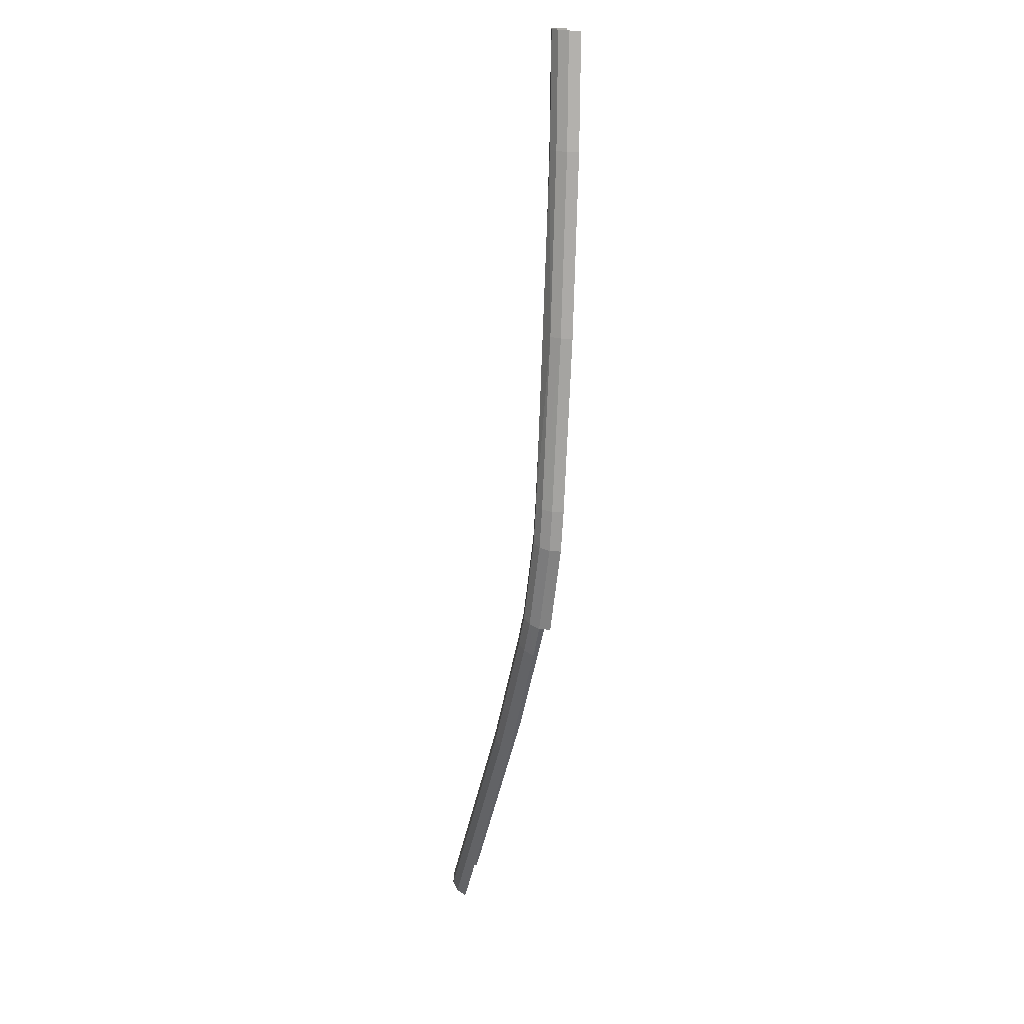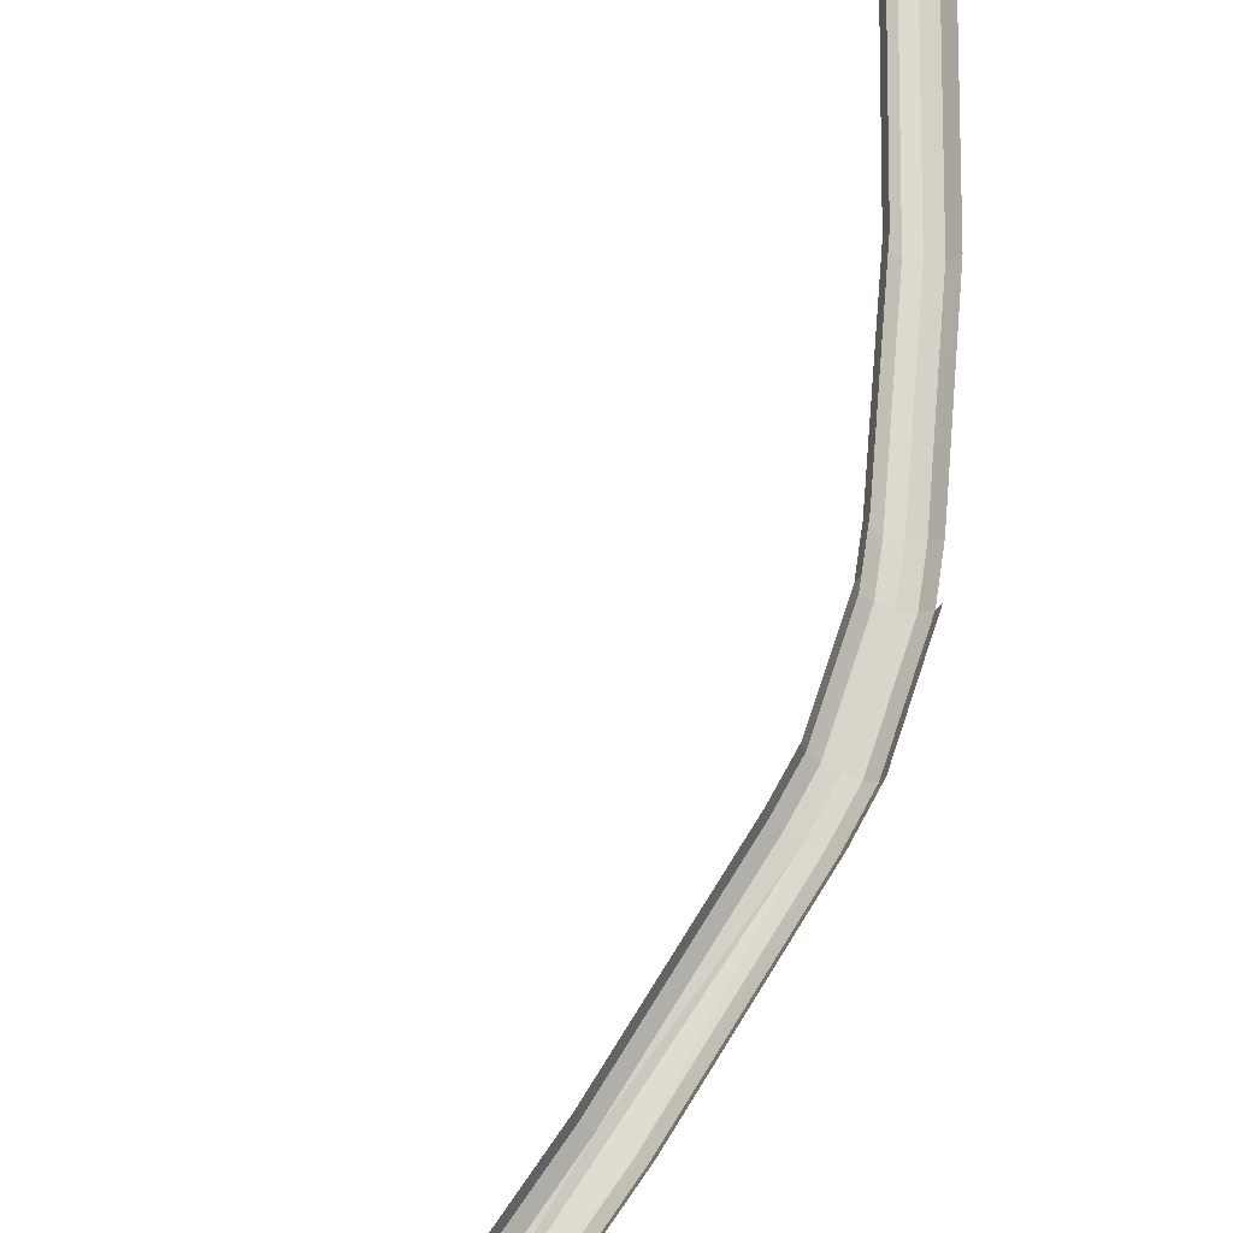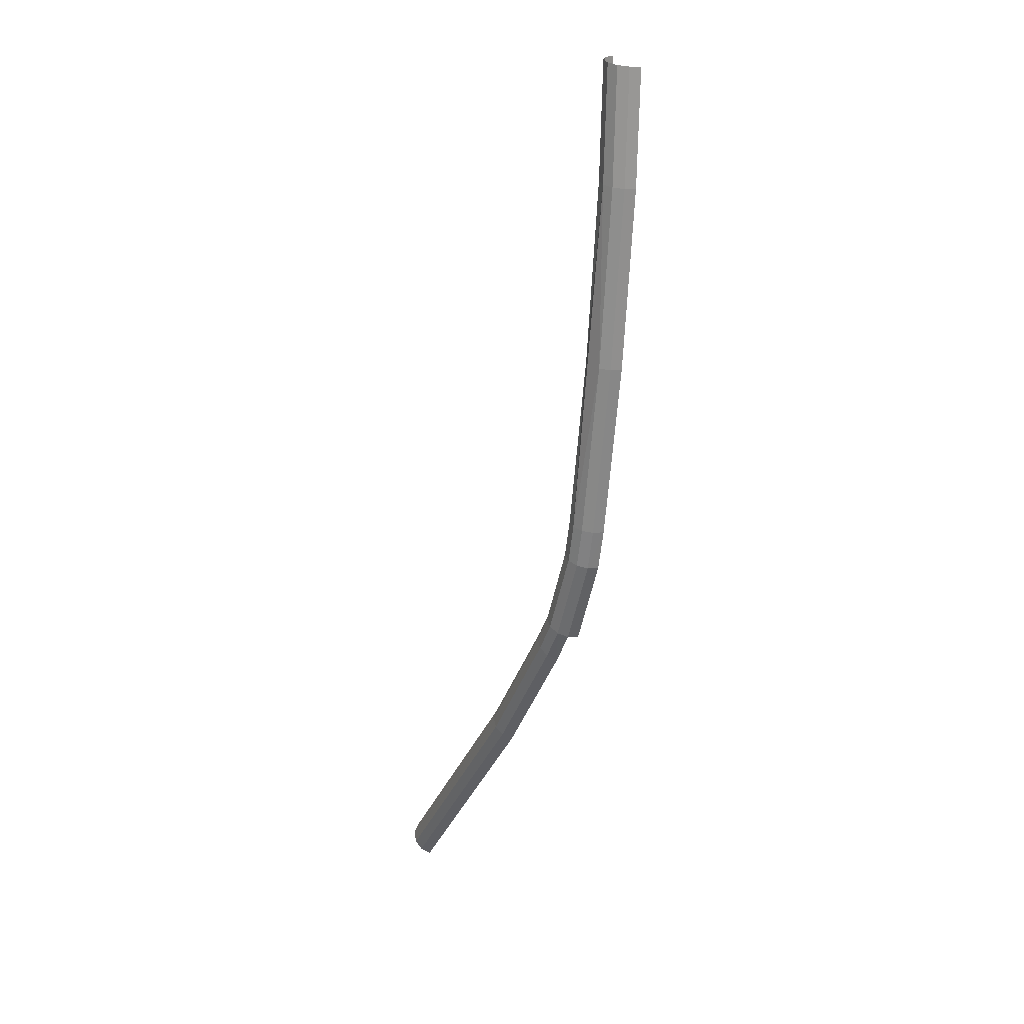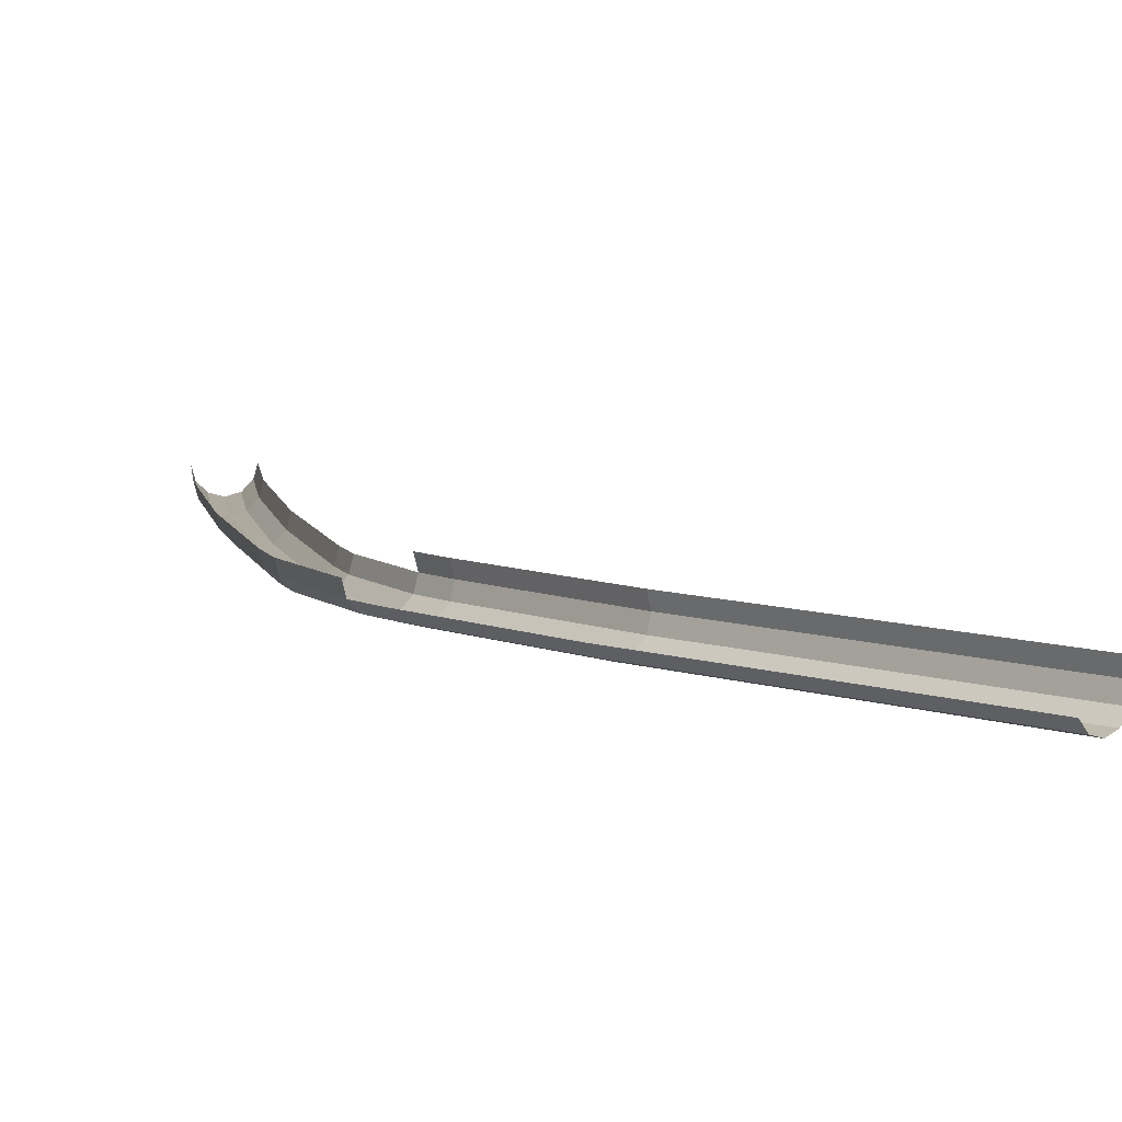
<metadata>
{"format":"obj","ext":"obj","renderer":"f3d","projection":"perspective","resolution":1024,"background":"white","views":[{"elev":8.8,"azim":-106.6,"up":"+Y"},{"elev":69.1,"azim":-140.3,"up":"+Z"},{"elev":18.7,"azim":-122.9,"up":"+Y"},{"elev":7.1,"azim":-4.1,"up":"+Z"}]}
</metadata>
<code>
o BM_RSling1
v -80.11 -10.13 -35.71
v -81.02 13.8 -35.71
v -83.35 13.45 -36.34
v -78.4 -9.899 -33.99
v -79.32 14.05 -33.99
v -81.02 13.8 -35.71
v -82.44 -10.44 -36.34
v -83.35 13.45 -36.34
v -85.68 13.1 -35.71
v -77.78 -9.815 -31.64
v -78.69 14.14 -31.64
v -79.32 14.05 -33.99
v -84.77 -10.75 -35.71
v -85.68 13.1 -35.71
v -87.38 12.85 -33.99
v -86.48 -10.98 -33.99
v -87.38 12.85 -33.99
v -88 12.75 -31.64
v -80.11 -10.13 -35.71
v -78.4 -9.899 -33.99
v -81.02 13.8 -35.71
v -82.44 -10.44 -36.34
v -80.11 -10.13 -35.71
v -83.35 13.45 -36.34
v -78.4 -9.899 -33.99
v -77.78 -9.815 -31.64
v -79.32 14.05 -33.99
v -84.77 -10.75 -35.71
v -82.44 -10.44 -36.34
v -85.68 13.1 -35.71
v -86.48 -10.98 -33.99
v -84.77 -10.75 -35.71
v -87.38 12.85 -33.99
v -87.11 -11.06 -31.64
v -86.48 -10.98 -33.99
v -88 12.75 -31.64
v -76.48 -47.92 -35.71
v -80.11 -10.13 -35.71
v -82.44 -10.44 -36.34
v -74.77 -47.68 -33.99
v -78.4 -9.899 -33.99
v -80.11 -10.13 -35.71
v -74.15 -47.6 -31.64
v -77.78 -9.815 -31.64
v -78.4 -9.899 -33.99
v -82.44 -10.44 -36.34
v -84.77 -10.75 -35.71
v -81.14 -48.57 -35.71
v -81.14 -48.57 -35.71
v -84.77 -10.75 -35.71
v -86.48 -10.98 -33.99
v -82.85 -48.8 -33.99
v -86.48 -10.98 -33.99
v -87.11 -11.06 -31.64
v -76.48 -47.92 -35.71
v -74.77 -47.68 -33.99
v -80.11 -10.13 -35.71
v -74.77 -47.68 -33.99
v -74.15 -47.6 -31.64
v -78.4 -9.899 -33.99
v -82.85 -48.8 -33.99
v -81.14 -48.57 -35.71
v -86.48 -10.98 -33.99
v -83.47 -48.89 -31.64
v -82.85 -48.8 -33.99
v -87.11 -11.06 -31.64
v -76.48 -47.92 -35.71
v -82.44 -10.44 -36.34
v -73.38 -85.18 -36.34
v -82.44 -10.44 -36.34
v -81.14 -48.57 -35.71
v -73.38 -85.18 -36.34
v -69.36 -84.46 -33.99
v -74.77 -47.68 -33.99
v -76.48 -47.92 -35.71
v -68.74 -84.35 -31.64
v -74.15 -47.6 -31.64
v -74.77 -47.68 -33.99
v -75.69 -85.59 -35.71
v -81.14 -48.57 -35.71
v -82.85 -48.8 -33.99
v -77.39 -85.89 -33.99
v -82.85 -48.8 -33.99
v -83.47 -48.89 -31.64
v -71.06 -84.76 -35.71
v -69.36 -84.46 -33.99
v -76.48 -47.92 -35.71
v -76.48 -47.92 -35.71
v -73.38 -85.18 -36.34
v -71.06 -84.76 -35.71
v -69.36 -84.46 -33.99
v -68.74 -84.35 -31.64
v -74.77 -47.68 -33.99
v -73.38 -85.18 -36.34
v -81.14 -48.57 -35.71
v -75.69 -85.59 -35.71
v -77.39 -85.89 -33.99
v -75.69 -85.59 -35.71
v -82.85 -48.8 -33.99
v -78.01 -86 -31.64
v -77.39 -85.89 -33.99
v -83.47 -48.89 -31.64
v -67.79 -92.29 -33.99
v -69.36 -84.46 -33.99
v -71.06 -84.76 -35.71
v -69.44 -92.78 -35.71
v -71.06 -84.76 -35.71
v -73.38 -85.18 -36.34
v -67.18 -92.11 -31.64
v -68.74 -84.35 -31.64
v -69.36 -84.46 -33.99
v -71.69 -93.44 -36.34
v -73.38 -85.18 -36.34
v -75.69 -85.59 -35.71
v -73.95 -94.11 -35.71
v -75.69 -85.59 -35.71
v -77.39 -85.89 -33.99
v -69.44 -92.78 -35.71
v -67.79 -92.29 -33.99
v -71.06 -84.76 -35.71
v -71.69 -93.44 -36.34
v -69.44 -92.78 -35.71
v -73.38 -85.18 -36.34
v -67.79 -92.29 -33.99
v -67.18 -92.11 -31.64
v -69.36 -84.46 -33.99
v -75.6 -94.59 -33.99
v -77.39 -85.89 -33.99
v -78.01 -86 -31.64
v -73.95 -94.11 -35.71
v -71.69 -93.44 -36.34
v -75.69 -85.59 -35.71
v -75.6 -94.59 -33.99
v -73.95 -94.11 -35.71
v -77.39 -85.89 -33.99
v -76.21 -94.77 -31.64
v -75.6 -94.59 -33.99
v -78.01 -86 -31.64
v -67.79 -92.29 -33.99
v -69.44 -92.78 -35.71
v -62.58 -110.3 -35.71
v -67.18 -92.11 -31.64
v -67.79 -92.29 -33.99
v -61.04 -109.5 -33.99
v -69.44 -92.78 -35.71
v -71.69 -93.44 -36.34
v -64.69 -111.3 -36.34
v -71.69 -93.44 -36.34
v -73.95 -94.11 -35.71
v -66.8 -112.4 -35.71
v -73.95 -94.11 -35.71
v -75.6 -94.59 -33.99
v -68.34 -113.1 -33.99
v -75.6 -94.59 -33.99
v -76.21 -94.77 -31.64
v -68.91 -113.4 -31.64
v -61.04 -109.5 -33.99
v -67.79 -92.29 -33.99
v -62.58 -110.3 -35.71
v -62.58 -110.3 -35.71
v -69.44 -92.78 -35.71
v -64.69 -111.3 -36.34
v -60.47 -109.3 -31.64
v -67.18 -92.11 -31.64
v -61.04 -109.5 -33.99
v -64.69 -111.3 -36.34
v -71.69 -93.44 -36.34
v -66.8 -112.4 -35.71
v -66.8 -112.4 -35.71
v -73.95 -94.11 -35.71
v -68.34 -113.1 -33.99
v -68.34 -113.1 -33.99
v -75.6 -94.59 -33.99
v -68.91 -113.4 -31.64
v -61.04 -109.5 -33.99
v -62.58 -110.3 -35.71
v -58.75 -116.6 -35.71
v -60.47 -109.3 -31.64
v -61.04 -109.5 -33.99
v -57.3 -115.7 -33.99
v -62.58 -110.3 -35.71
v -64.69 -111.3 -36.34
v -60.72 -117.9 -36.34
v -57.3 -115.7 -29.28
v -61.04 -109.5 -29.28
v -60.47 -109.3 -31.64
v -57.3 -115.7 -33.99
v -61.04 -109.5 -33.99
v -58.75 -116.6 -35.71
v -56.77 -115.4 -31.64
v -60.47 -109.3 -31.64
v -57.3 -115.7 -33.99
v -58.75 -116.6 -35.71
v -62.58 -110.3 -35.71
v -60.72 -117.9 -36.34
v -64.69 -111.3 -36.34
v -66.8 -112.4 -35.71
v -62.7 -119.2 -35.71
v -56.77 -115.4 -31.64
v -57.3 -115.7 -29.28
v -60.47 -109.3 -31.64
v -60.72 -117.9 -36.34
v -64.69 -111.3 -36.34
v -62.7 -119.2 -35.71
v -66.8 -112.4 -35.71
v -68.34 -113.1 -33.99
v -64.15 -120.1 -33.99
v -62.7 -119.2 -35.71
v -66.8 -112.4 -35.71
v -64.15 -120.1 -33.99
v -57.3 -115.7 -33.99
v -58.75 -116.6 -35.71
v -40.03 -143.5 -35.71
v -56.77 -115.4 -31.64
v -57.3 -115.7 -33.99
v -38.63 -142.5 -33.99
v -58.75 -116.6 -35.71
v -60.72 -117.9 -36.34
v -41.95 -144.9 -36.34
v -38.63 -142.5 -29.28
v -57.3 -115.7 -29.28
v -56.77 -115.4 -31.64
v -60.72 -117.9 -36.34
v -62.7 -119.2 -35.71
v -43.86 -146.3 -35.71
v -62.7 -119.2 -35.71
v -64.15 -120.1 -33.99
v -45.27 -147.3 -33.99
v -38.63 -142.5 -33.99
v -57.3 -115.7 -33.99
v -40.03 -143.5 -35.71
v -38.12 -142.2 -31.64
v -56.77 -115.4 -31.64
v -38.63 -142.5 -33.99
v -58.75 -116.6 -35.71
v -41.95 -144.9 -36.34
v -40.03 -143.5 -35.71
v -38.12 -142.2 -31.64
v -38.63 -142.5 -29.28
v -56.77 -115.4 -31.64
v -60.72 -117.9 -36.34
v -43.86 -146.3 -35.71
v -41.95 -144.9 -36.34
v -43.86 -146.3 -35.71
v -62.7 -119.2 -35.71
v -45.27 -147.3 -33.99
v 0.3909 -190.5 -33.99
v -38.63 -142.5 -33.99
v -40.03 -143.5 -35.71
v 0.8495 -190.1 -31.64
v -38.12 -142.2 -31.64
v -38.63 -142.5 -33.99
v -0.8619 -191.7 -35.71
v -40.03 -143.5 -35.71
v -41.95 -144.9 -36.34
v -38.63 -142.5 -29.28
v -38.12 -142.2 -31.64
v 0.8495 -190.1 -31.64
v -2.573 -193.3 -36.34
v -41.95 -144.9 -36.34
v -43.86 -146.3 -35.71
v -4.285 -194.9 -35.71
v -43.86 -146.3 -35.71
v -45.27 -147.3 -33.99
v 0.3909 -190.5 -33.99
v 0.8495 -190.1 -31.64
v -38.63 -142.5 -33.99
v -0.8619 -191.7 -35.71
v 0.3909 -190.5 -33.99
v -40.03 -143.5 -35.71
v -2.573 -193.3 -36.34
v -0.8619 -191.7 -35.71
v -41.95 -144.9 -36.34
v 0.3909 -190.5 -29.28
v -38.63 -142.5 -29.28
v 0.8495 -190.1 -31.64
v -4.285 -194.9 -35.71
v -2.573 -193.3 -36.34
v -43.86 -146.3 -35.71
v -5.537 -196.1 -33.99
v -4.285 -194.9 -35.71
v -45.27 -147.3 -33.99
f 3 2 1
f 6 5 4
f 9 8 7
f 12 11 10
f 15 14 13
f 18 17 16
f 21 20 19
f 24 23 22
f 27 26 25
f 30 29 28
f 33 32 31
f 36 35 34
f 39 38 37
f 42 41 40
f 45 44 43
f 48 47 46
f 51 50 49
f 54 53 52
f 57 56 55
f 60 59 58
f 63 62 61
f 66 65 64
f 69 68 67
f 72 71 70
f 75 74 73
f 78 77 76
f 81 80 79
f 84 83 82
f 87 86 85
f 90 89 88
f 93 92 91
f 96 95 94
f 99 98 97
f 102 101 100
f 105 104 103
f 108 107 106
f 111 110 109
f 114 113 112
f 117 116 115
f 120 119 118
f 123 122 121
f 126 125 124
f 129 128 127
f 132 131 130
f 135 134 133
f 138 137 136
f 141 140 139
f 144 143 142
f 147 146 145
f 150 149 148
f 153 152 151
f 156 155 154
f 159 158 157
f 162 161 160
f 165 164 163
f 168 167 166
f 171 170 169
f 174 173 172
f 177 176 175
f 180 179 178
f 183 182 181
f 186 185 184
f 189 188 187
f 192 191 190
f 195 194 193
f 198 197 196
f 201 200 199
f 204 203 202
f 207 206 205
f 210 209 208
f 213 212 211
f 216 215 214
f 219 218 217
f 222 221 220
f 225 224 223
f 228 227 226
f 231 230 229
f 234 233 232
f 237 236 235
f 240 239 238
f 243 242 241
f 246 245 244
f 249 248 247
f 252 251 250
f 255 254 253
f 258 257 256
f 261 260 259
f 264 263 262
f 267 266 265
f 270 269 268
f 273 272 271
f 276 275 274
f 279 278 277
f 282 281 280

</code>
